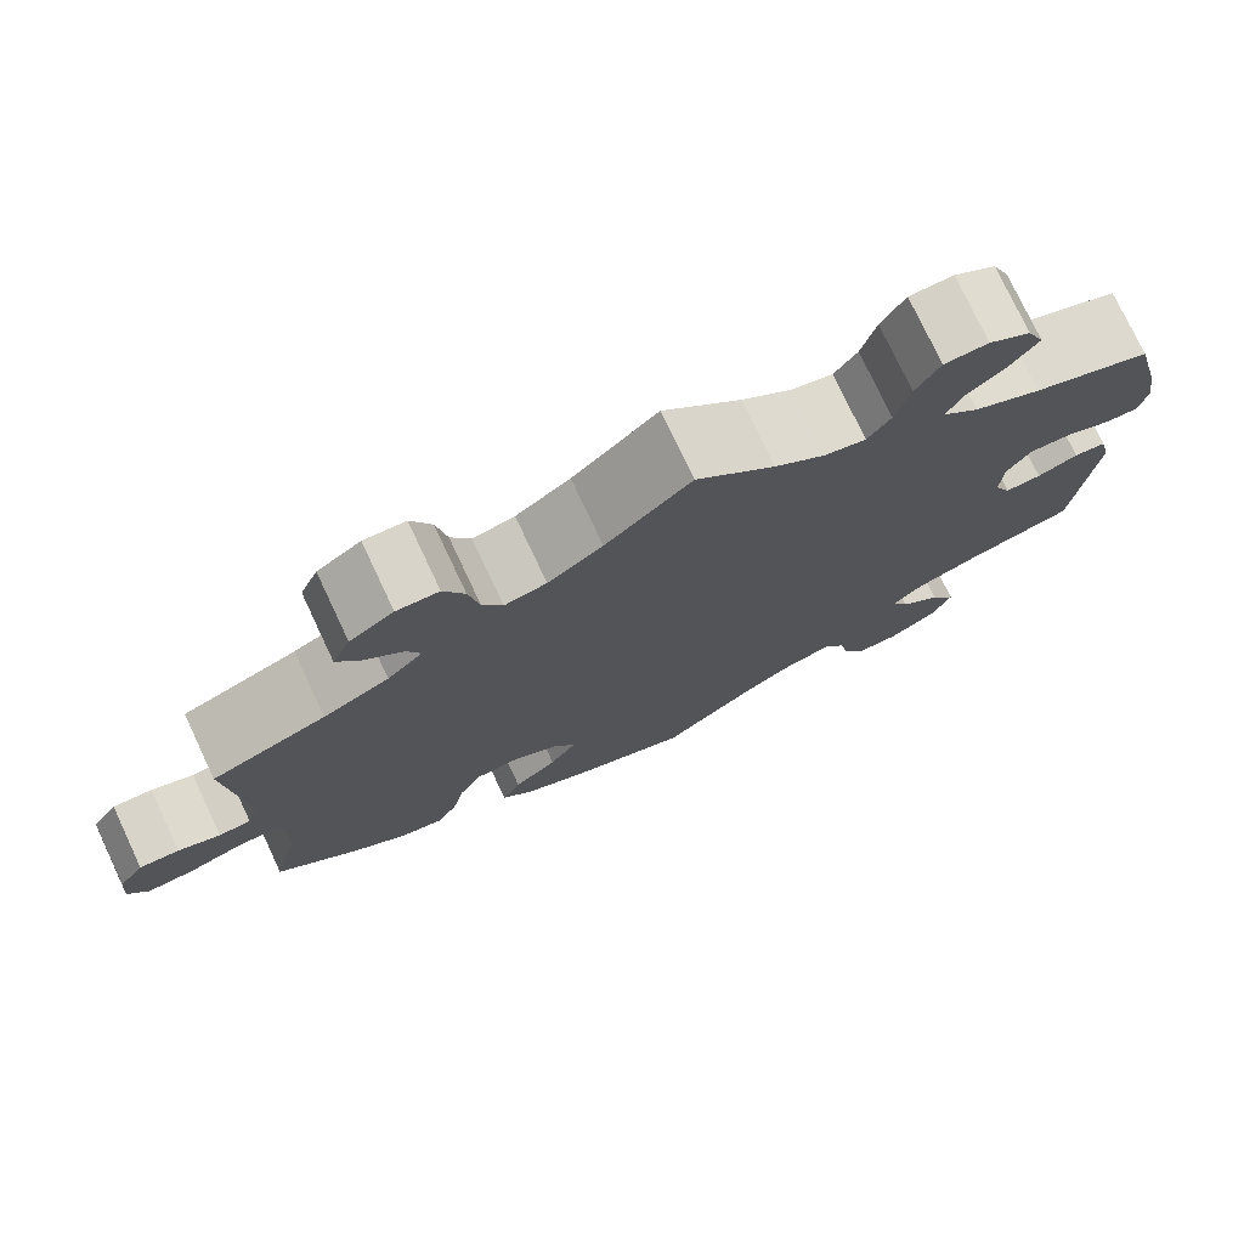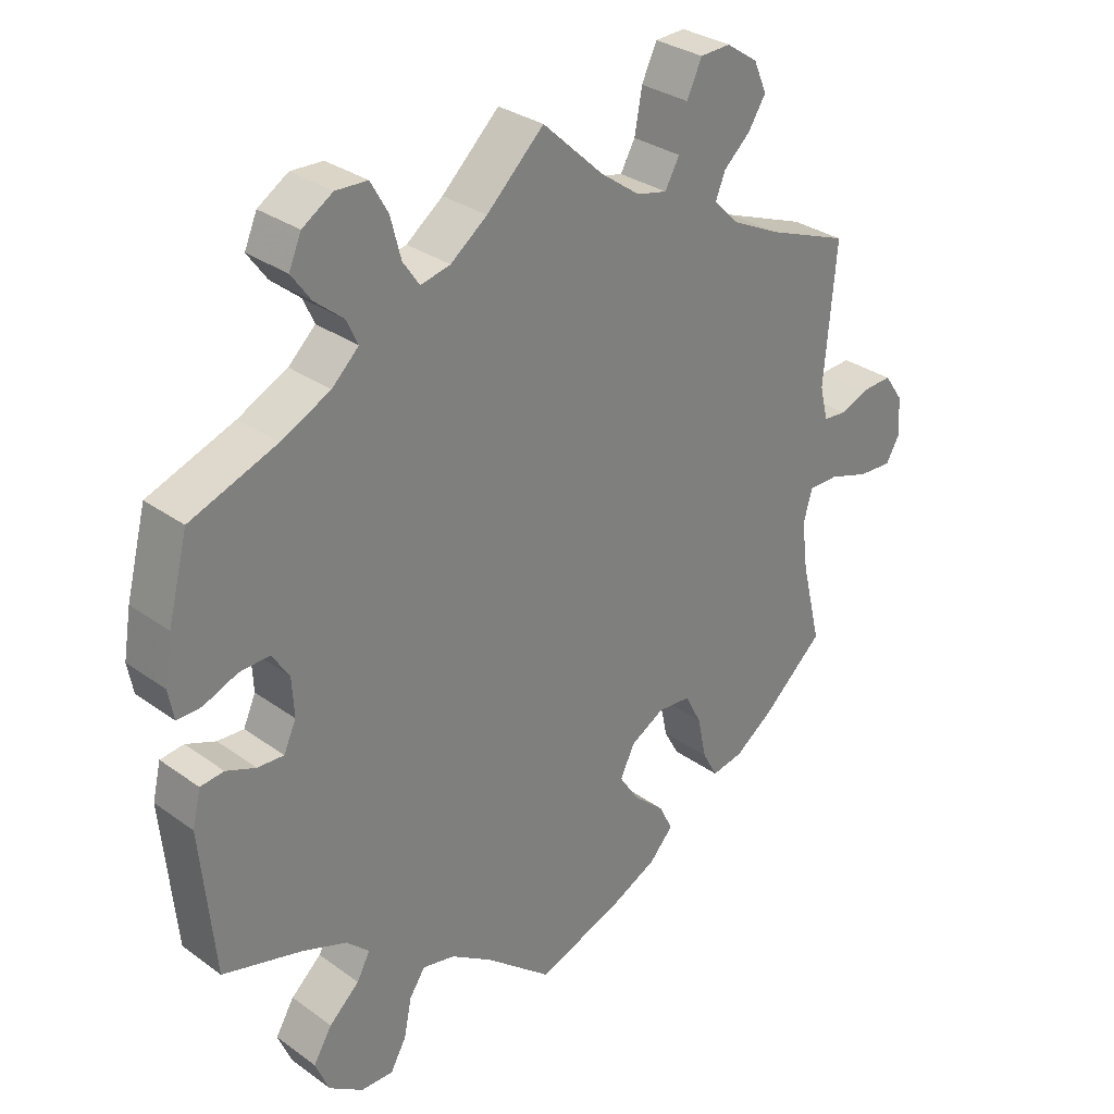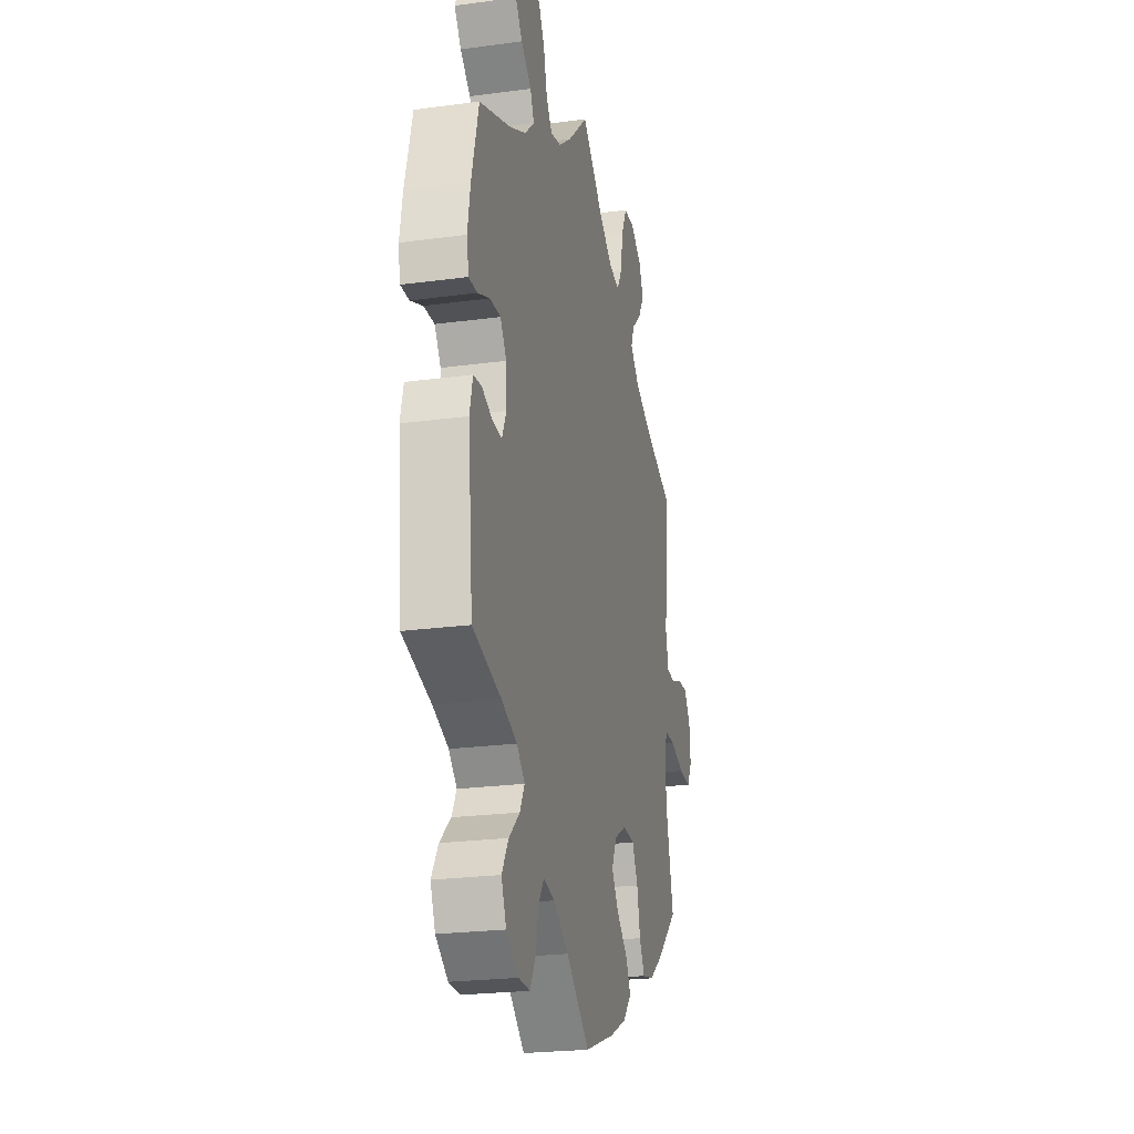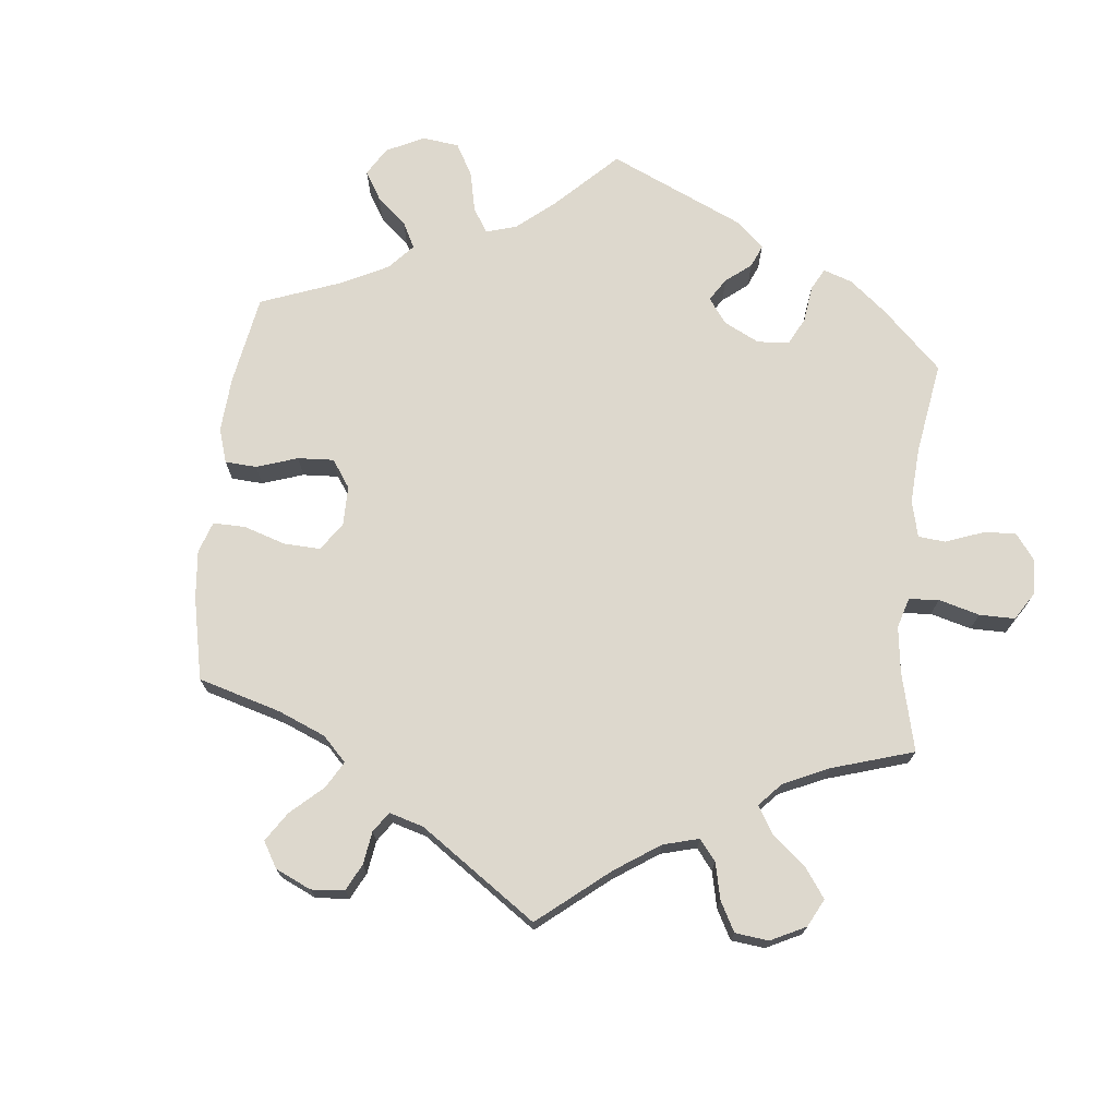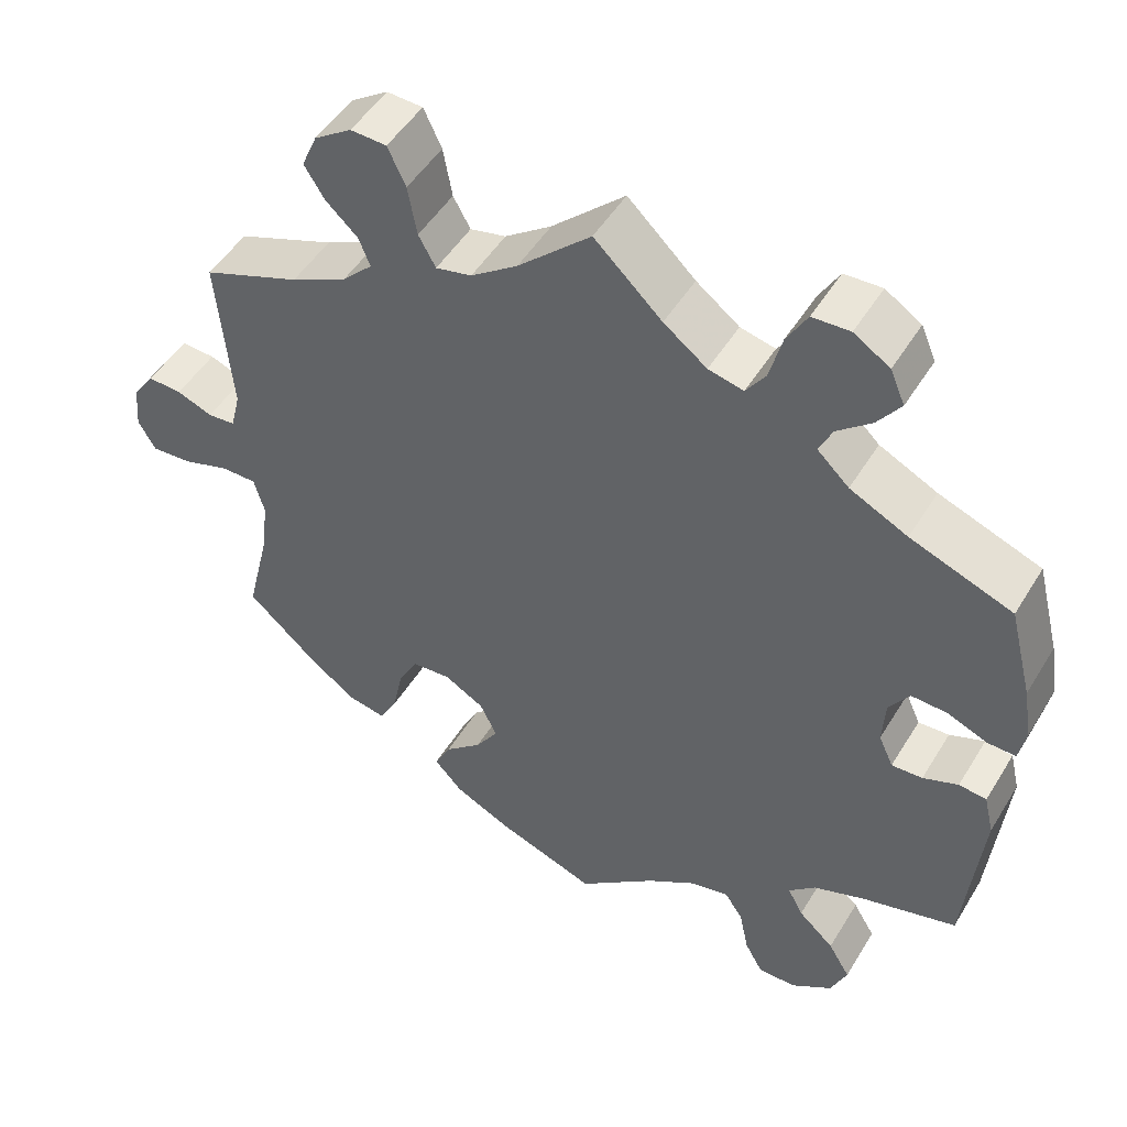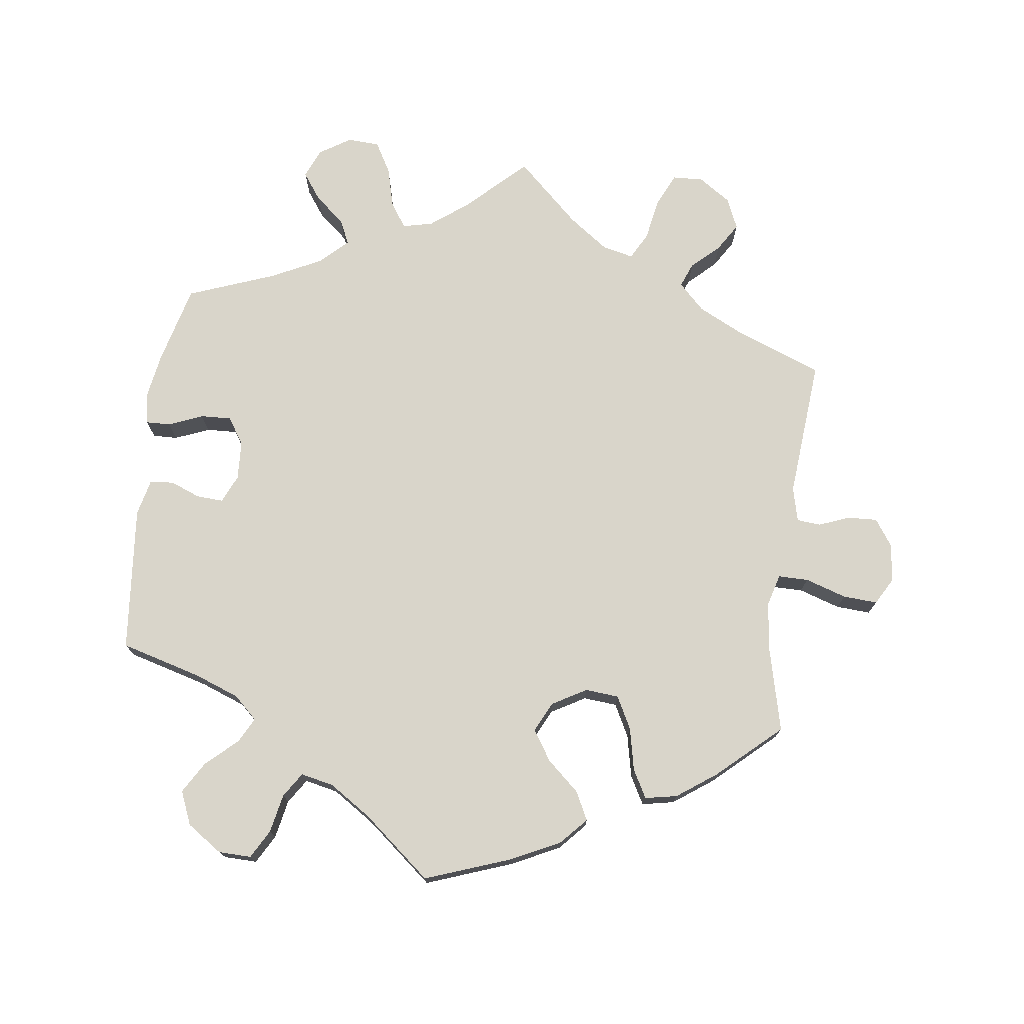
<metadata>
{"format":"obj","ext":"obj","renderer":"f3d","projection":"perspective","resolution":1024,"background":"white","views":[{"elev":76.5,"azim":-25.2,"up":"+Z"},{"elev":30.9,"azim":135.8,"up":"+Z"},{"elev":-23.2,"azim":102.9,"up":"+Z"},{"elev":72.1,"azim":-54.0,"up":"+Y"},{"elev":49.5,"azim":30.3,"up":"+Z"},{"elev":74.5,"azim":-172.6,"up":"+Y"}]}
</metadata>
<code>
v 0.529 0.07 0.177
v 0.54 0.07 0.111
v 0.532 0.07 0.068
v 0.497 0.07 0.069
v 0.448 0.07 0.089
v 0.404 0.07 0.091
v 0.379 0.07 0.053
v 0.376 0.07 -0.003
v 0.394 0.07 -0.043
v 0.432 0.07 -0.041
v 0.475 0.07 -0.024
v 0.509 0.07 -0.028
v 0.521 0.07 -0.079
v 0.501 0.07 -0.288
v 0.385 0.07 -0.32
v 0.321 0.07 -0.344
v 0.288 0.07 -0.375
v 0.307 0.07 -0.411
v 0.351 0.07 -0.451
v 0.378 0.07 -0.496
v 0.358 0.07 -0.544
v 0.308 0.07 -0.578
v 0.261 0.07 -0.579
v 0.238 0.07 -0.538
v 0.227 0.07 -0.483
v 0.204 0.07 -0.448
v 0.157 0.07 -0.458
v 0.096 0.07 -0.498
v 0 0.07 -0.577
v -0.122 0.07 -0.533
v -0.192 0.07 -0.499
v -0.227 0.07 -0.461
v -0.207 0.07 -0.421
v -0.161 0.07 -0.38
v -0.133 0.07 -0.337
v -0.154 0.07 -0.294
v -0.203 0.07 -0.266
v -0.251 0.07 -0.27
v -0.275 0.07 -0.316
v -0.288 0.07 -0.377
v -0.31 0.07 -0.417
v -0.356 0.07 -0.408
v -0.412 0.07 -0.368
v -0.501 0.07 -0.288
v -0.472 0.07 -0.169
v -0.463 0.07 -0.098
v -0.476 0.07 -0.052
v -0.519 0.07 -0.052
v -0.578 0.07 -0.071
v -0.627 0.07 -0.074
v -0.648 0.07 -0.037
v -0.643 0.07 0.018
v -0.616 0.07 0.057
v -0.574 0.07 0.055
v -0.53 0.07 0.038
v -0.496 0.07 0.041
v -0.484 0.07 0.09
v -0.501 0.07 0.289
v -0.381 0.07 0.335
v -0.312 0.07 0.369
v -0.275 0.07 0.406
v -0.289 0.07 0.441
v -0.328 0.07 0.477
v -0.353 0.07 0.517
v -0.334 0.07 0.561
v -0.288 0.07 0.592
v -0.244 0.07 0.59
v -0.222 0.07 0.543
v -0.211 0.07 0.482
v -0.19 0.07 0.444
v -0.146 0.07 0.454
v -0.089 0.07 0.495
v 0 0.07 0.578
v 0.083 0.07 0.499
v 0.136 0.07 0.459
v 0.179 0.07 0.449
v 0.203 0.07 0.484
v 0.218 0.07 0.542
v 0.243 0.07 0.586
v 0.289 0.07 0.588
v 0.333 0.07 0.56
v 0.351 0.07 0.518
v 0.323 0.07 0.479
v 0.281 0.07 0.444
v 0.265 0.07 0.409
v 0.304 0.07 0.372
v 0.375 0.07 0.337
v 0.5 0.07 0.29
v 0.529 0 0.177
v 0.54 0 0.111
v 0.532 0 0.068
v 0.497 0 0.069
v 0.448 0 0.089
v 0.404 0 0.091
v 0.379 0 0.053
v 0.376 0 -0.003
v 0.394 0 -0.043
v 0.432 0 -0.041
v 0.475 0 -0.024
v 0.509 0 -0.028
v 0.521 0 -0.079
v 0.501 0 -0.288
v 0.385 0 -0.32
v 0.321 0 -0.344
v 0.288 0 -0.375
v 0.307 0 -0.411
v 0.351 0 -0.451
v 0.378 0 -0.496
v 0.358 0 -0.544
v 0.308 0 -0.578
v 0.261 0 -0.579
v 0.238 0 -0.538
v 0.227 0 -0.483
v 0.204 0 -0.448
v 0.157 0 -0.458
v 0.096 0 -0.498
v 0 0 -0.577
v -0.122 0 -0.533
v -0.192 0 -0.499
v -0.227 0 -0.461
v -0.207 0 -0.421
v -0.161 0 -0.38
v -0.133 0 -0.337
v -0.154 0 -0.294
v -0.203 0 -0.266
v -0.251 0 -0.27
v -0.275 0 -0.316
v -0.288 0 -0.377
v -0.31 0 -0.417
v -0.356 0 -0.408
v -0.412 0 -0.368
v -0.501 0 -0.288
v -0.472 0 -0.169
v -0.463 0 -0.098
v -0.476 0 -0.052
v -0.519 0 -0.052
v -0.578 0 -0.071
v -0.627 0 -0.074
v -0.648 0 -0.037
v -0.643 0 0.018
v -0.616 0 0.057
v -0.574 0 0.055
v -0.53 0 0.038
v -0.496 0 0.041
v -0.484 0 0.09
v -0.501 0 0.289
v -0.381 0 0.335
v -0.312 0 0.369
v -0.275 0 0.406
v -0.289 0 0.441
v -0.328 0 0.477
v -0.353 0 0.517
v -0.334 0 0.561
v -0.288 0 0.592
v -0.244 0 0.59
v -0.222 0 0.543
v -0.211 0 0.482
v -0.19 0 0.444
v -0.146 0 0.454
v -0.089 0 0.495
v 0 0 0.578
v 0.083 0 0.499
v 0.136 0 0.459
v 0.179 0 0.449
v 0.203 0 0.484
v 0.218 0 0.542
v 0.243 0 0.586
v 0.289 0 0.588
v 0.333 0 0.56
v 0.351 0 0.518
v 0.323 0 0.479
v 0.281 0 0.444
v 0.265 0 0.409
v 0.304 0 0.372
v 0.375 0 0.337
v 0.5 0 0.29
f 87 88 1 2
f 86 87 2 3
f 85 86 3 4
f 81 82 83 84
f 81 84 85
f 80 81 85
f 77 78 79 80
f 76 77 80 85
f 75 76 85 4
f 72 73 74
f 71 72 74 75
f 70 71 75 4
f 66 67 68 69
f 66 69 70
f 65 66 70
f 62 63 64 65
f 61 62 65 70
f 60 61 70
f 57 58 59
f 56 57 59 60
f 52 53 54 55
f 52 55 56
f 51 52 56
f 48 49 50 51
f 47 48 51 56
f 46 47 56 60
f 42 43 44 45
f 39 40 41 42
f 38 39 42 45
f 37 38 45 46
f 31 32 33 34
f 31 34 35
f 28 29 30 31
f 27 28 31 35
f 26 27 35 36
f 22 23 24 25
f 22 25 26
f 21 22 26
f 18 19 20 21
f 17 18 21 26
f 16 17 26 36
f 12 13 14 15
f 10 11 12 15
f 9 10 15 16
f 8 9 16 36
f 70 4 5
f 70 5 6
f 60 70 6 7
f 36 37 46 60
f 7 8 36 60
f 90 89 176 175
f 91 90 175 174
f 92 91 174 173
f 172 171 170 169
f 173 172 169
f 173 169 168
f 168 167 166 165
f 173 168 165 164
f 92 173 164 163
f 162 161 160
f 163 162 160 159
f 92 163 159 158
f 157 156 155 154
f 158 157 154
f 158 154 153
f 153 152 151 150
f 158 153 150 149
f 158 149 148
f 147 146 145
f 148 147 145 144
f 143 142 141 140
f 144 143 140
f 144 140 139
f 139 138 137 136
f 144 139 136 135
f 148 144 135 134
f 133 132 131 130
f 130 129 128 127
f 133 130 127 126
f 134 133 126 125
f 122 121 120 119
f 123 122 119
f 119 118 117 116
f 123 119 116 115
f 124 123 115 114
f 113 112 111 110
f 114 113 110
f 114 110 109
f 109 108 107 106
f 114 109 106 105
f 124 114 105 104
f 103 102 101 100
f 103 100 99 98
f 104 103 98 97
f 124 104 97 96
f 93 92 158
f 94 93 158
f 95 94 158 148
f 148 134 125 124
f 148 124 96 95
f 1 89 90 2
f 2 90 91 3
f 3 91 92 4
f 4 92 93 5
f 5 93 94 6
f 6 94 95 7
f 7 95 96 8
f 8 96 97 9
f 9 97 98 10
f 10 98 99 11
f 11 99 100 12
f 12 100 101 13
f 13 101 102 14
f 14 102 103 15
f 15 103 104 16
f 16 104 105 17
f 17 105 106 18
f 18 106 107 19
f 19 107 108 20
f 20 108 109 21
f 21 109 110 22
f 22 110 111 23
f 23 111 112 24
f 24 112 113 25
f 25 113 114 26
f 26 114 115 27
f 27 115 116 28
f 28 116 117 29
f 29 117 118 30
f 30 118 119 31
f 31 119 120 32
f 32 120 121 33
f 33 121 122 34
f 34 122 123 35
f 35 123 124 36
f 36 124 125 37
f 37 125 126 38
f 38 126 127 39
f 39 127 128 40
f 40 128 129 41
f 41 129 130 42
f 42 130 131 43
f 43 131 132 44
f 44 132 133 45
f 45 133 134 46
f 46 134 135 47
f 47 135 136 48
f 48 136 137 49
f 49 137 138 50
f 50 138 139 51
f 51 139 140 52
f 52 140 141 53
f 53 141 142 54
f 54 142 143 55
f 55 143 144 56
f 56 144 145 57
f 57 145 146 58
f 58 146 147 59
f 59 147 148 60
f 60 148 149 61
f 61 149 150 62
f 62 150 151 63
f 63 151 152 64
f 64 152 153 65
f 65 153 154 66
f 66 154 155 67
f 67 155 156 68
f 68 156 157 69
f 69 157 158 70
f 70 158 159 71
f 71 159 160 72
f 72 160 161 73
f 73 161 162 74
f 74 162 163 75
f 75 163 164 76
f 76 164 165 77
f 77 165 166 78
f 78 166 167 79
f 79 167 168 80
f 80 168 169 81
f 81 169 170 82
f 82 170 171 83
f 83 171 172 84
f 84 172 173 85
f 85 173 174 86
f 86 174 175 87
f 87 175 176 88
f 88 176 89 1

</code>
